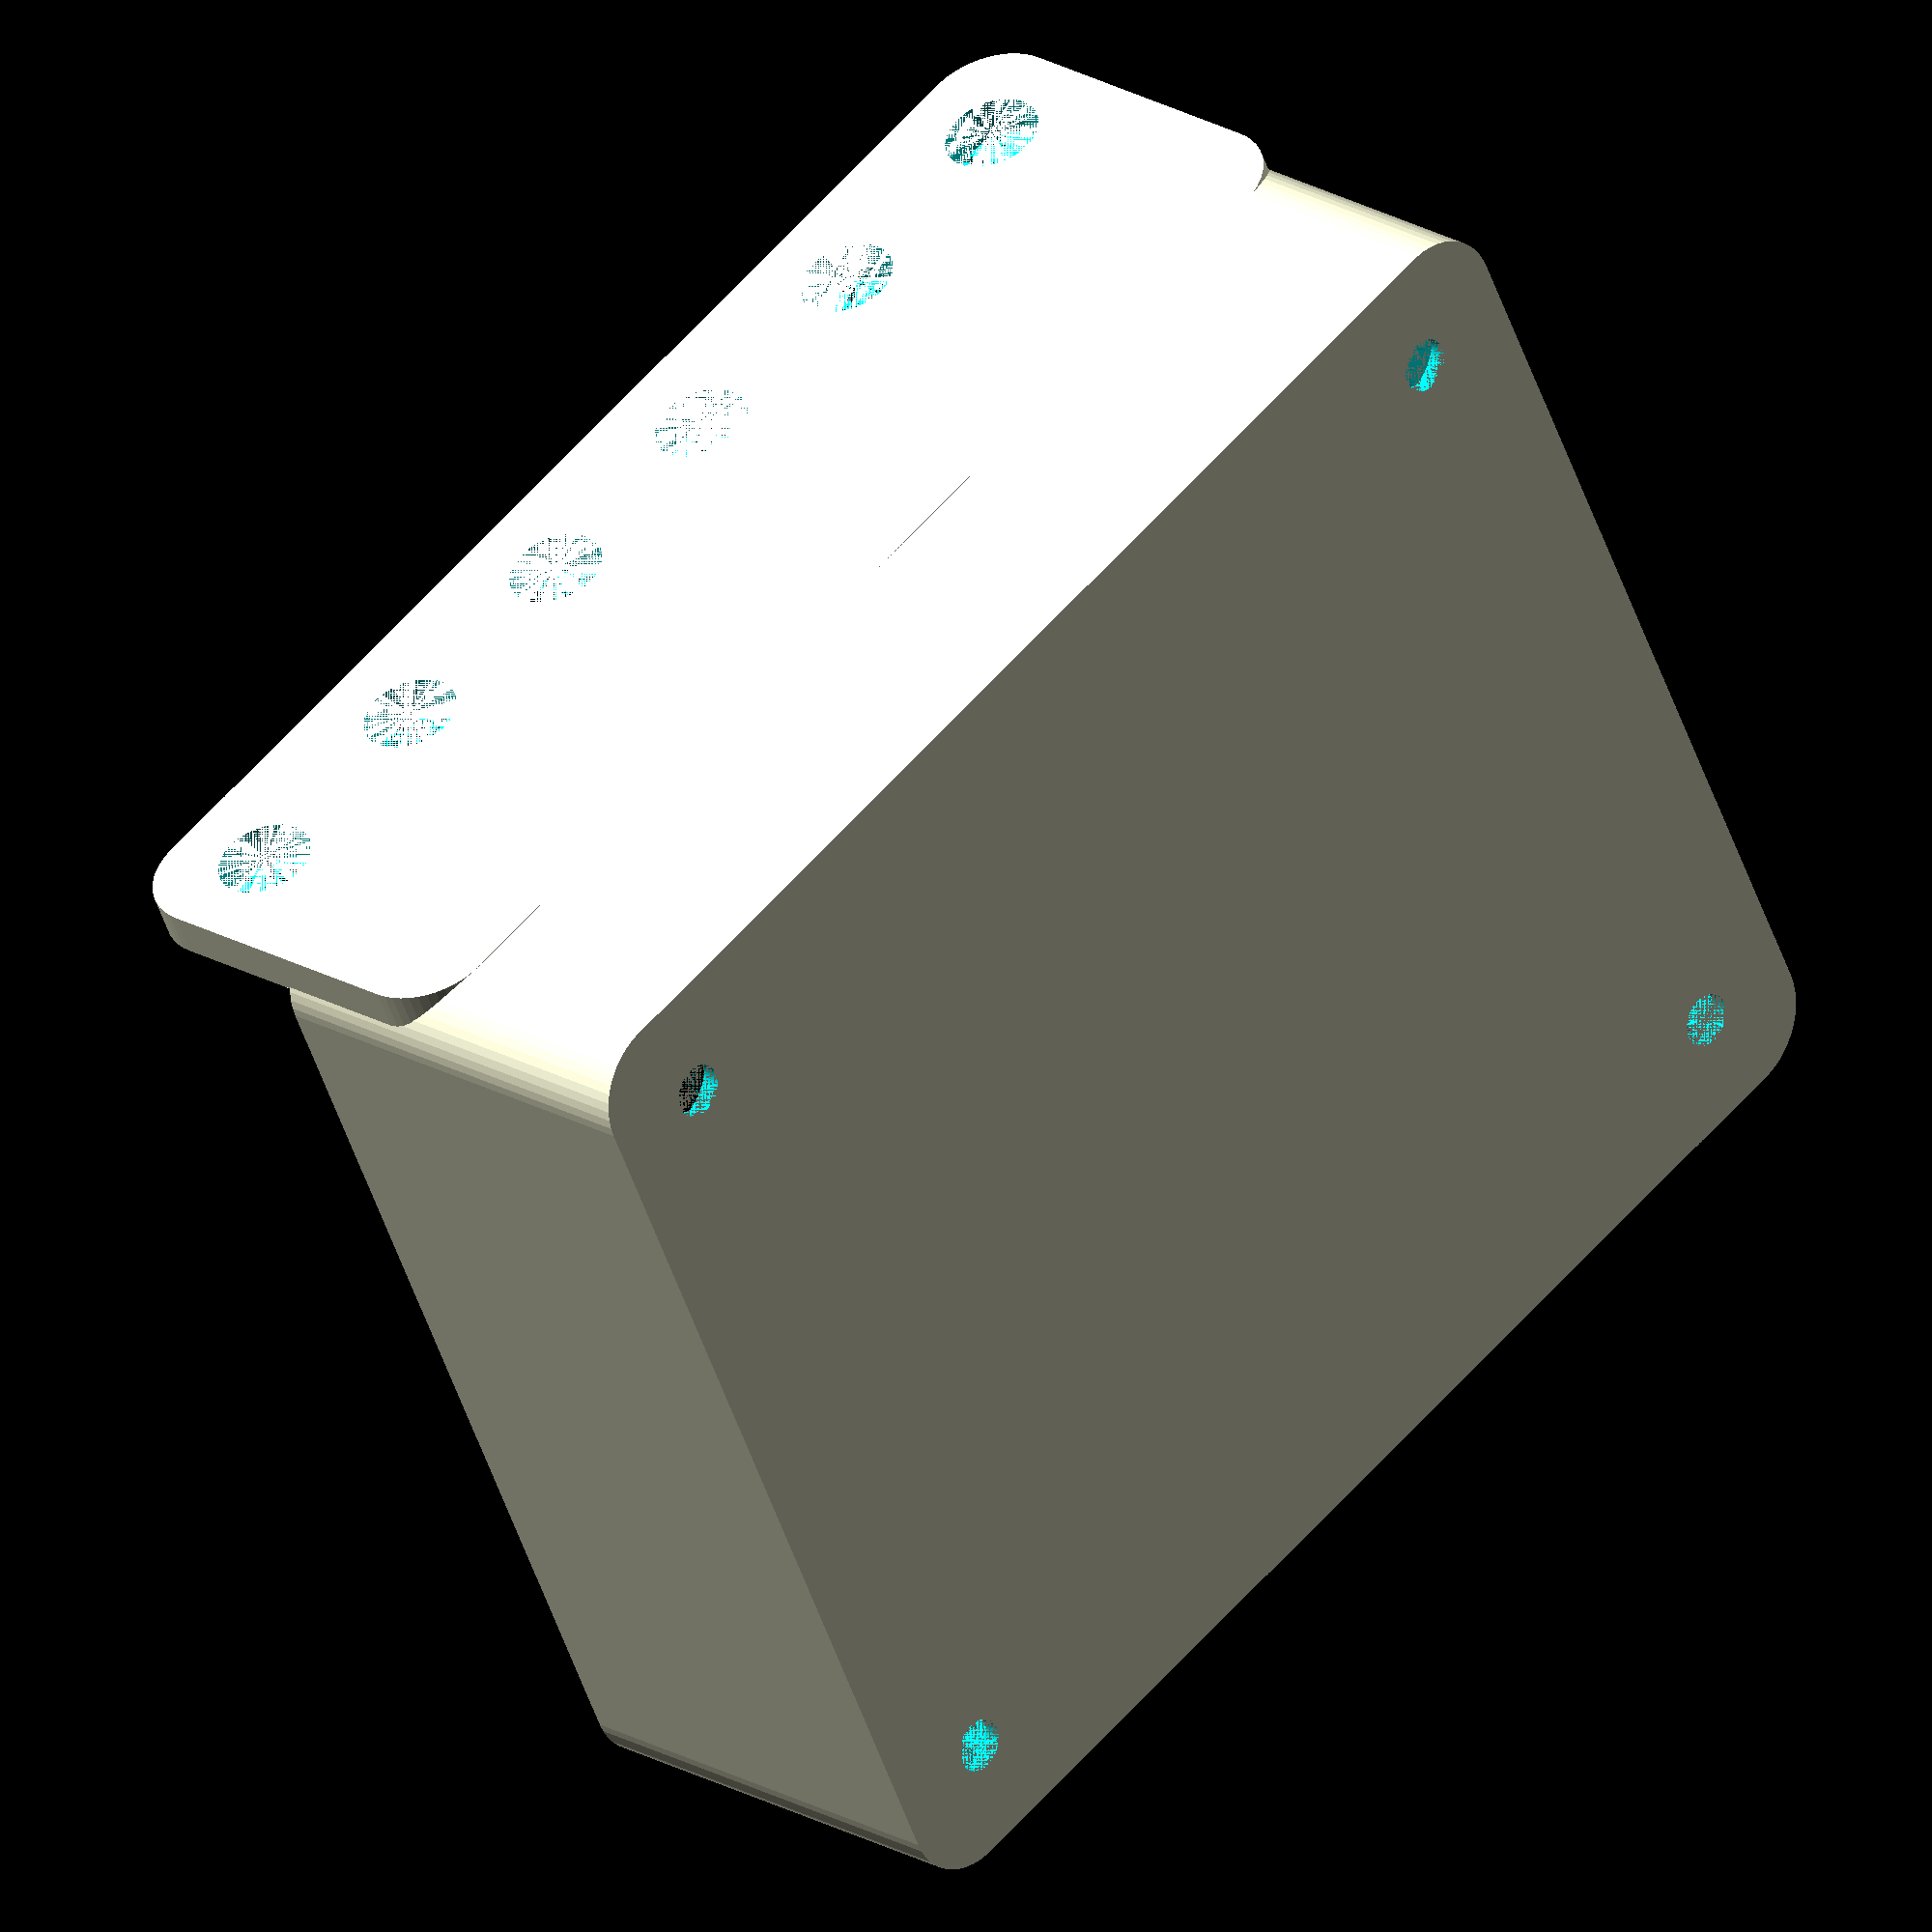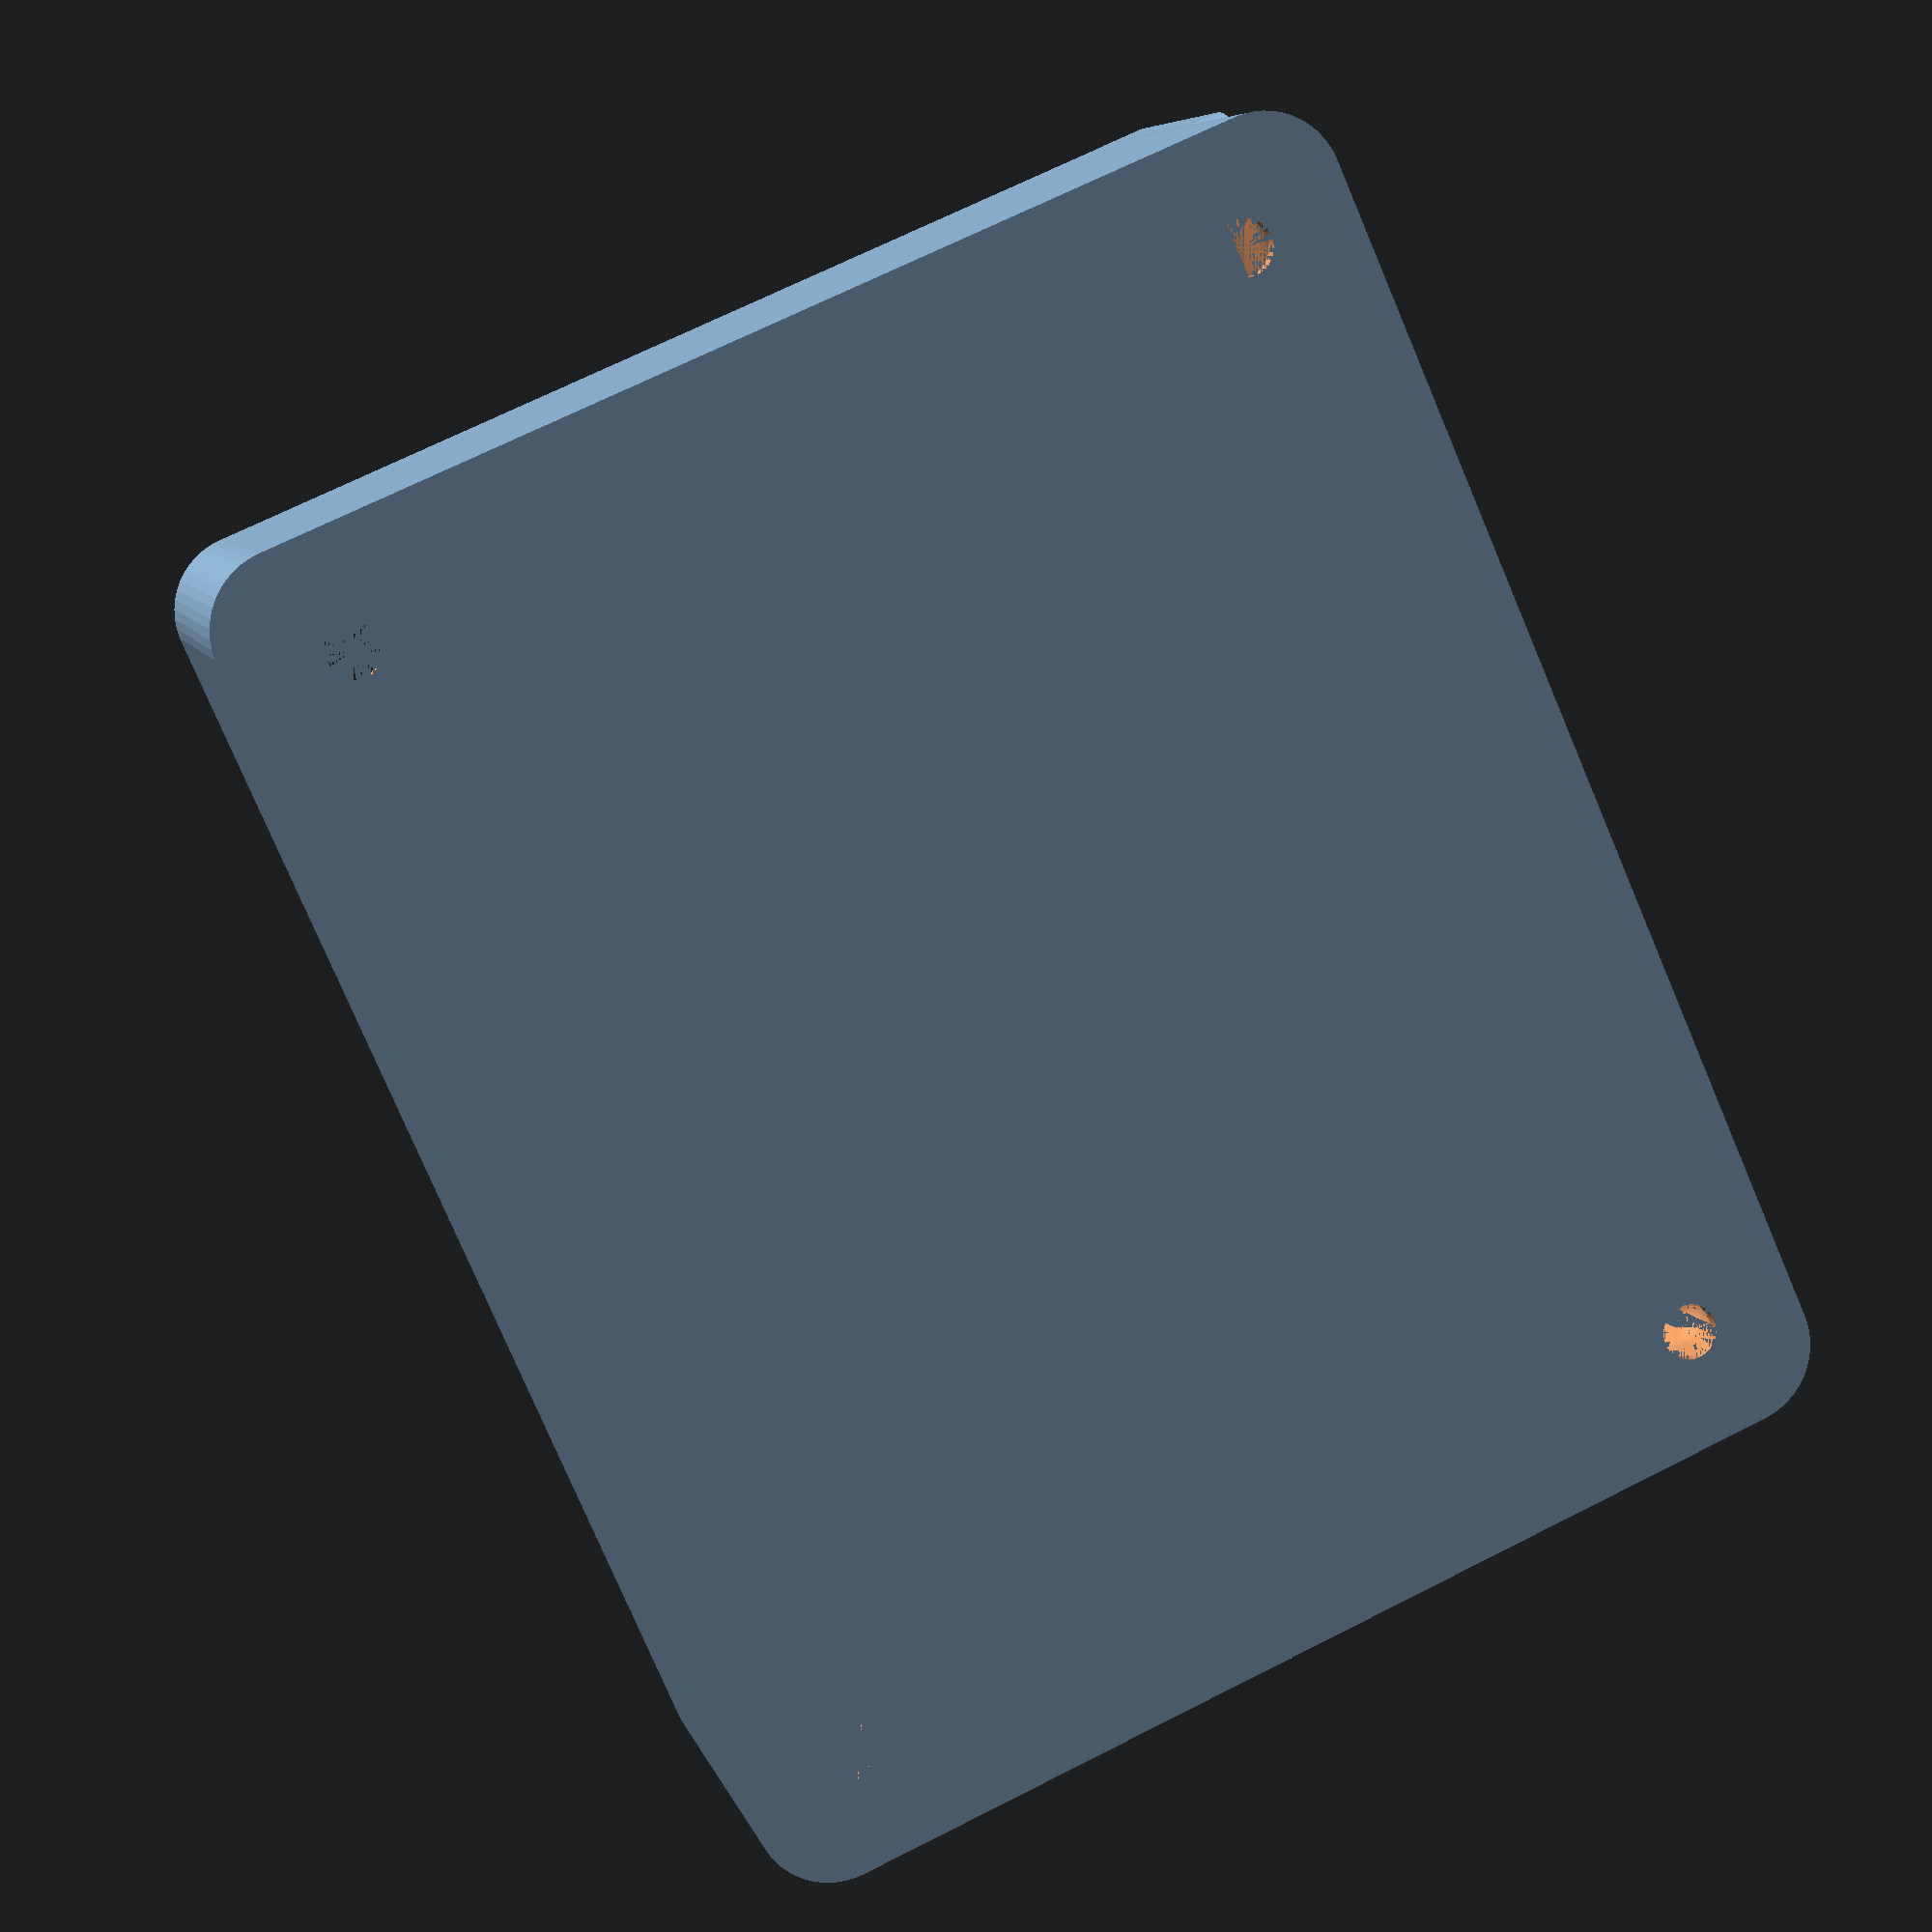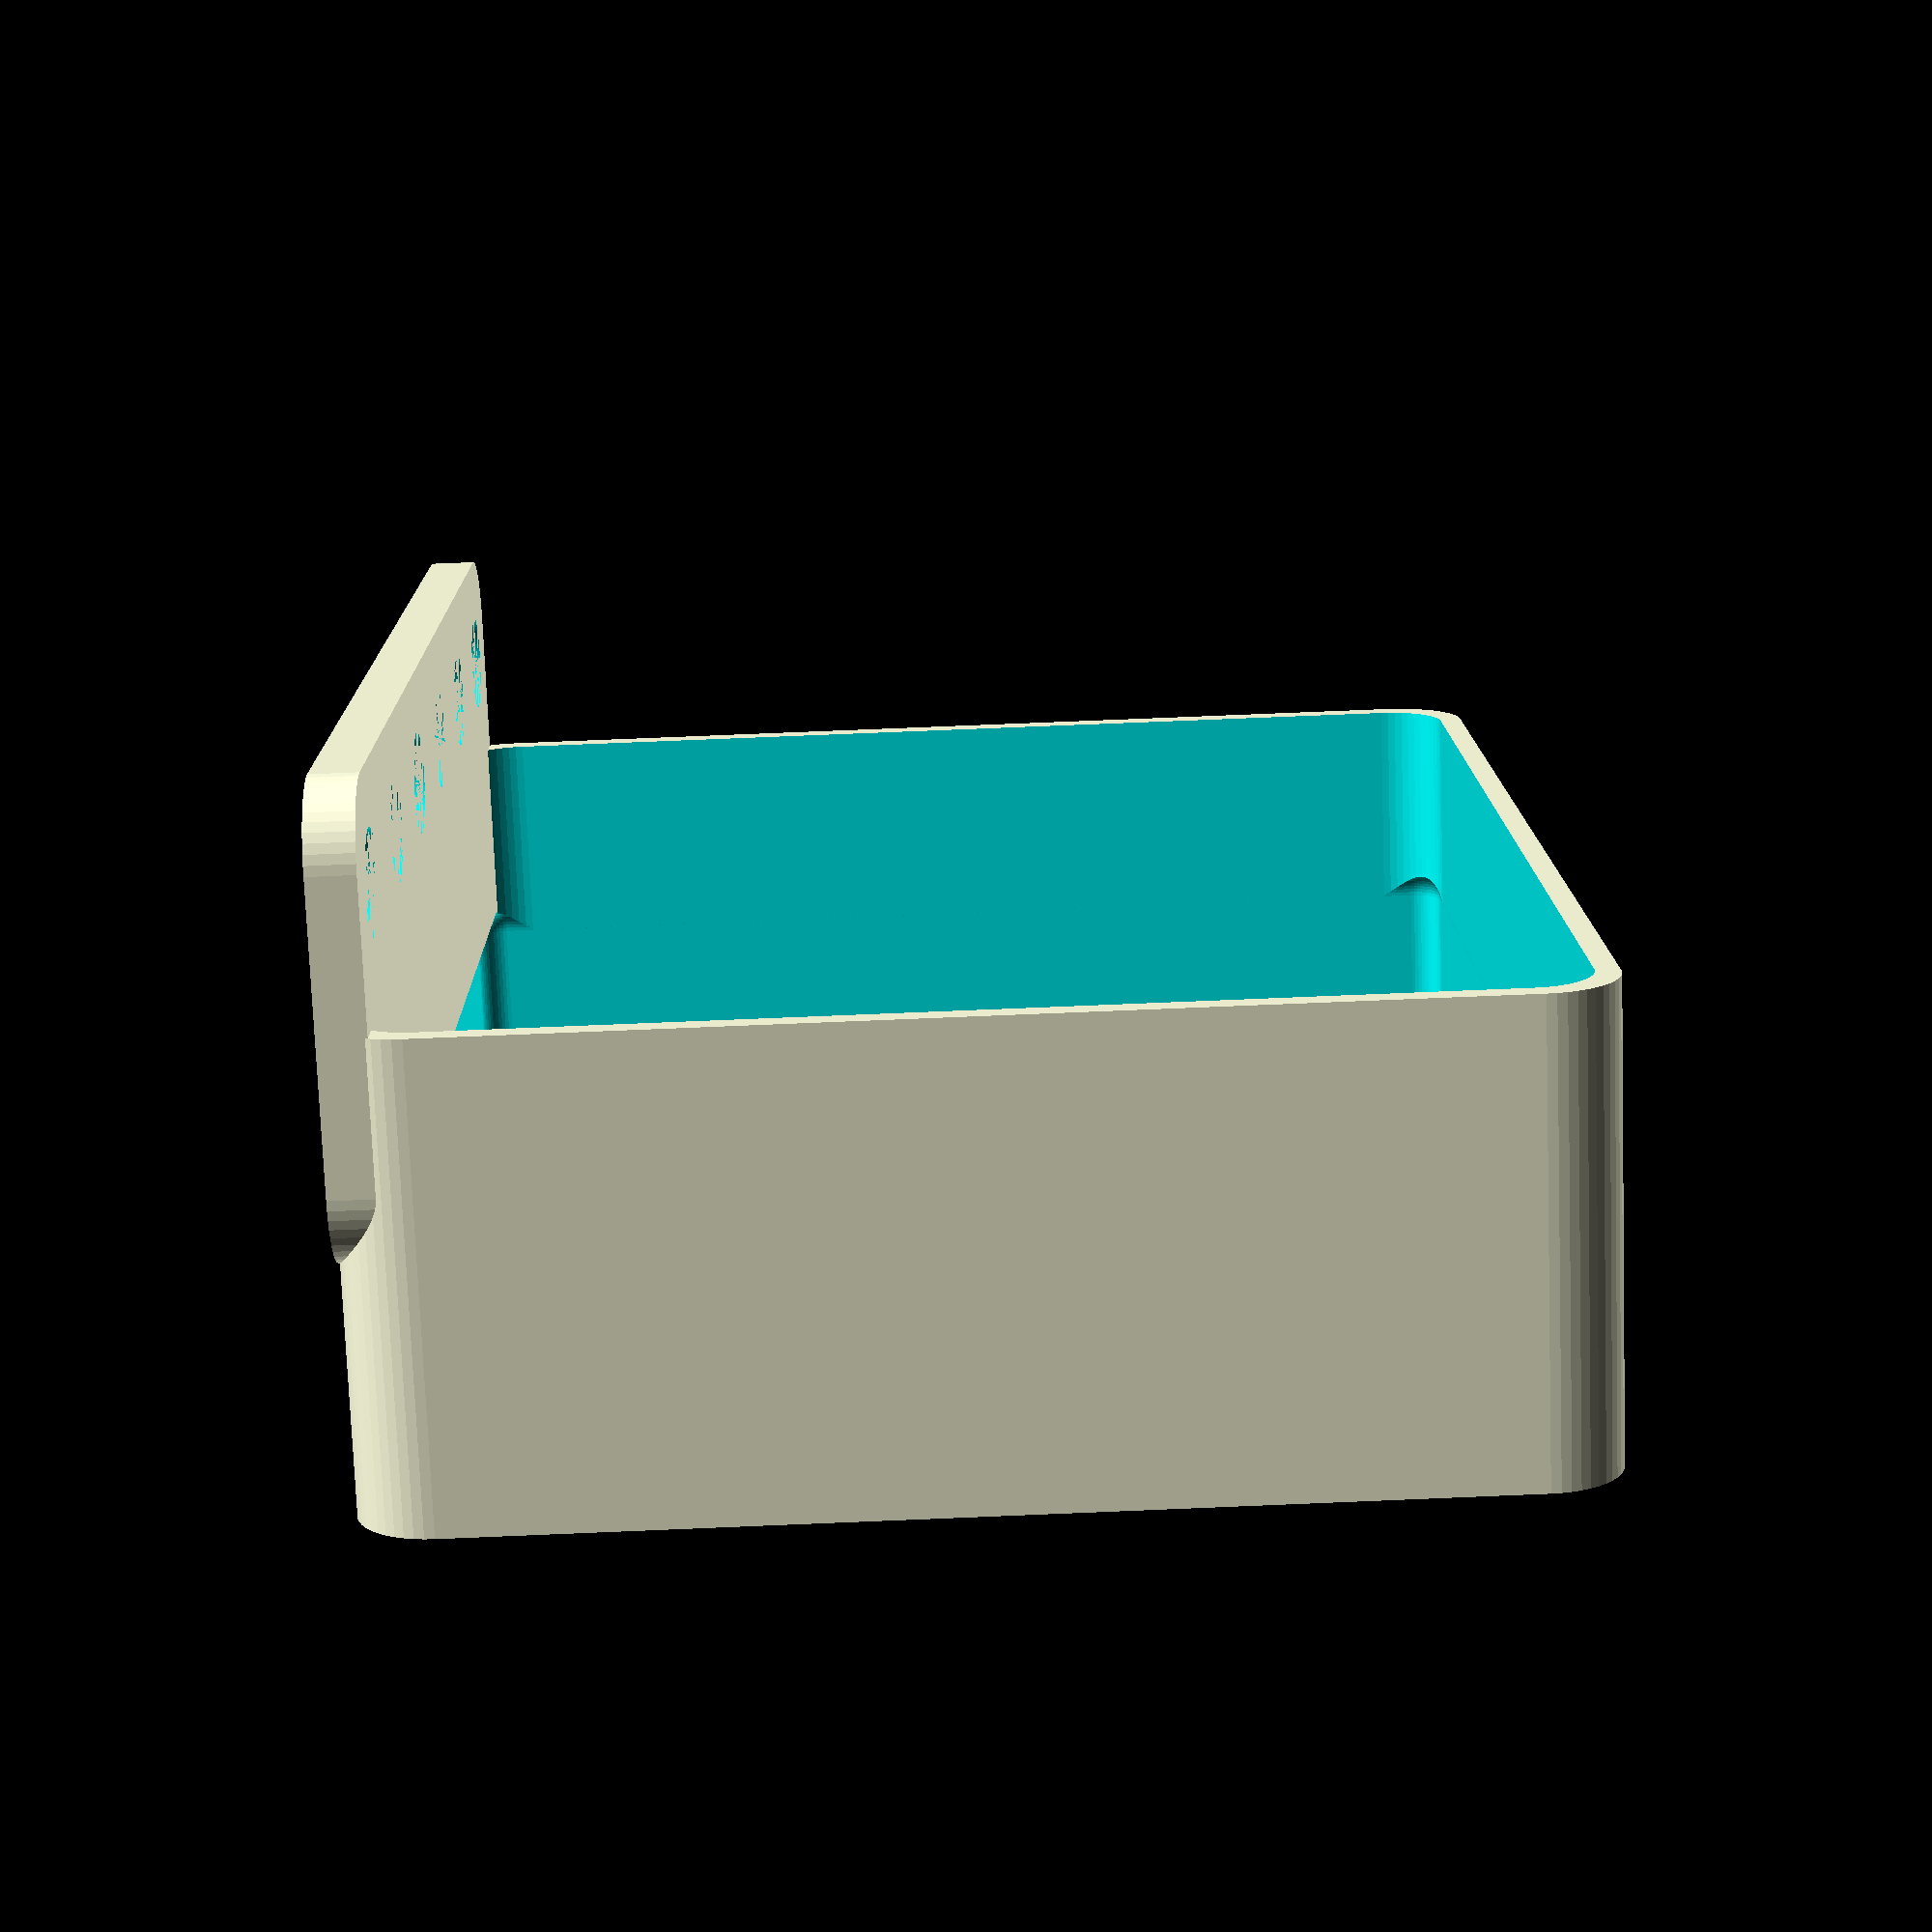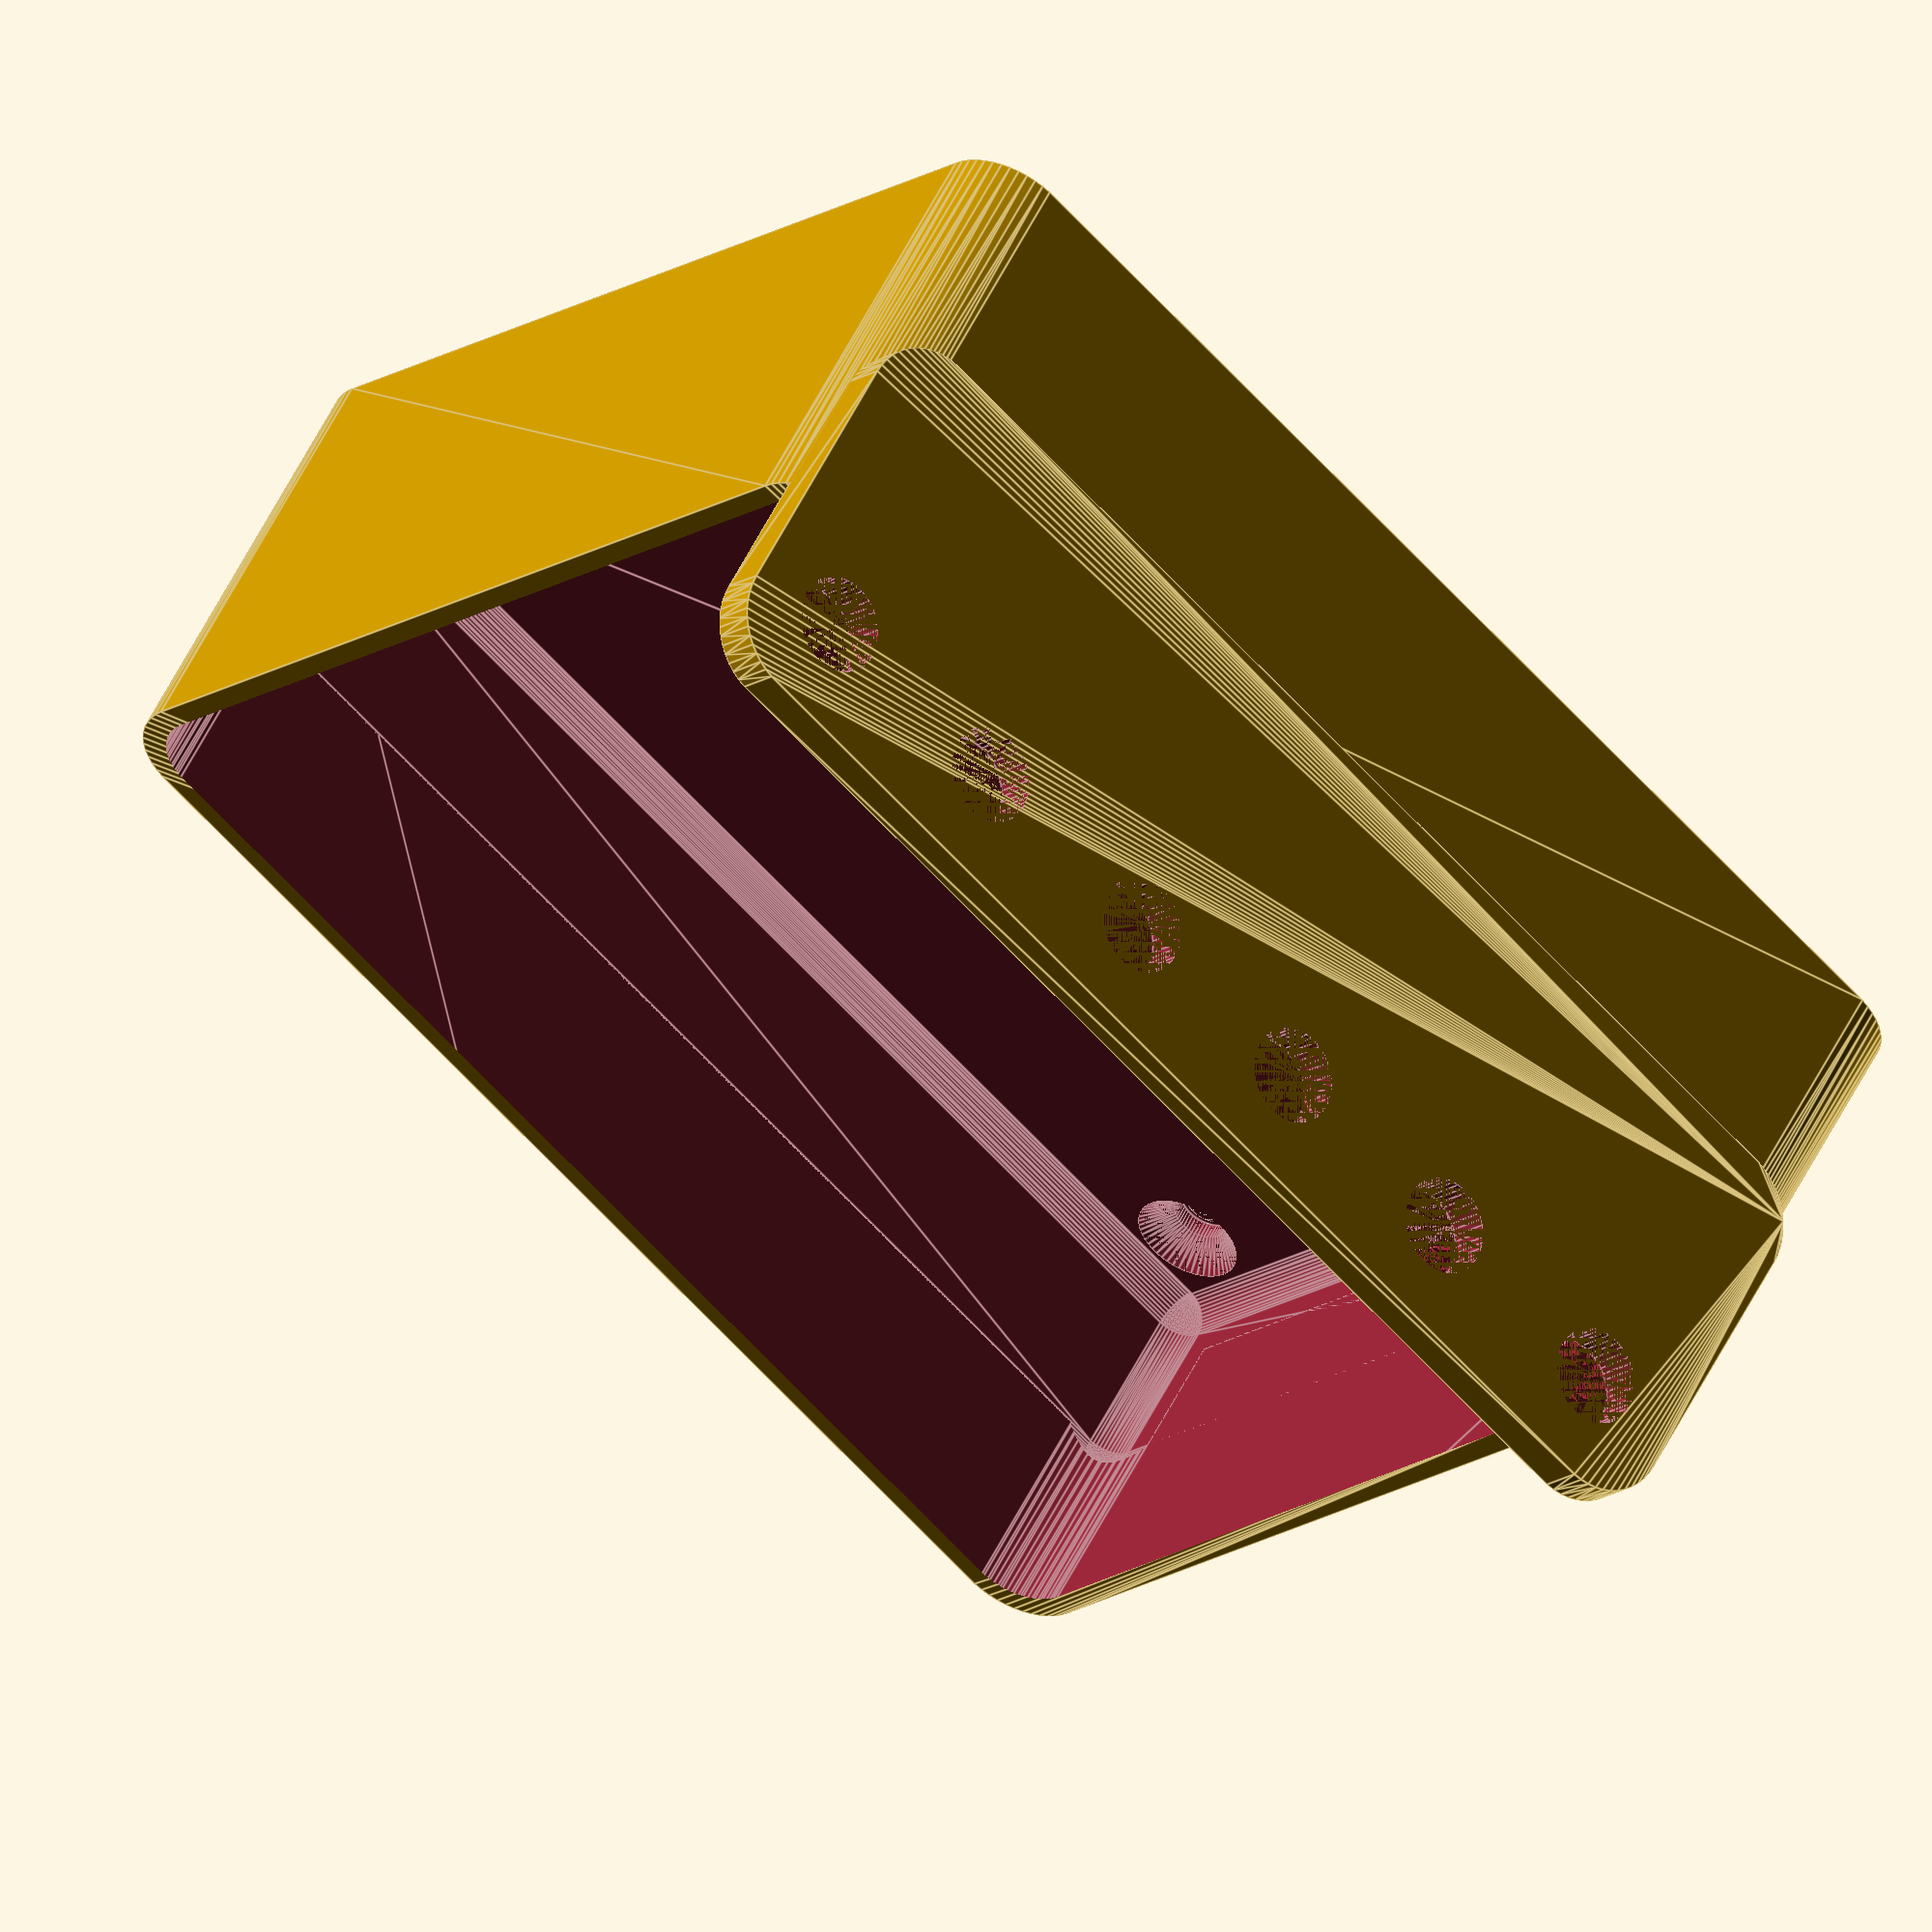
<openscad>
$fn = 50;


difference() {
	union() {
		difference() {
			union() {
				hull() {
					translate(v = [-40.0000000000, 32.5000000000, 0]) {
						cylinder(h = 30, r = 5);
					}
					translate(v = [40.0000000000, 32.5000000000, 0]) {
						cylinder(h = 30, r = 5);
					}
					translate(v = [-40.0000000000, -32.5000000000, 0]) {
						cylinder(h = 30, r = 5);
					}
					translate(v = [40.0000000000, -32.5000000000, 0]) {
						cylinder(h = 30, r = 5);
					}
				}
			}
			union() {
				translate(v = [-37.5000000000, -30.0000000000, 3]) {
					rotate(a = [0, 0, 0]) {
						difference() {
							union() {
								translate(v = [0, 0, -3.0000000000]) {
									cylinder(h = 3, r = 1.5000000000);
								}
								translate(v = [0, 0, -1.9000000000]) {
									cylinder(h = 1.9000000000, r1 = 1.8000000000, r2 = 3.6000000000);
								}
								cylinder(h = 250, r = 3.6000000000);
								translate(v = [0, 0, -3.0000000000]) {
									cylinder(h = 3, r = 1.8000000000);
								}
								translate(v = [0, 0, -3.0000000000]) {
									cylinder(h = 3, r = 1.5000000000);
								}
							}
							union();
						}
					}
				}
				translate(v = [37.5000000000, -30.0000000000, 3]) {
					rotate(a = [0, 0, 0]) {
						difference() {
							union() {
								translate(v = [0, 0, -3.0000000000]) {
									cylinder(h = 3, r = 1.5000000000);
								}
								translate(v = [0, 0, -1.9000000000]) {
									cylinder(h = 1.9000000000, r1 = 1.8000000000, r2 = 3.6000000000);
								}
								cylinder(h = 250, r = 3.6000000000);
								translate(v = [0, 0, -3.0000000000]) {
									cylinder(h = 3, r = 1.8000000000);
								}
								translate(v = [0, 0, -3.0000000000]) {
									cylinder(h = 3, r = 1.5000000000);
								}
							}
							union();
						}
					}
				}
				translate(v = [-37.5000000000, 30.0000000000, 3]) {
					rotate(a = [0, 0, 0]) {
						difference() {
							union() {
								translate(v = [0, 0, -3.0000000000]) {
									cylinder(h = 3, r = 1.5000000000);
								}
								translate(v = [0, 0, -1.9000000000]) {
									cylinder(h = 1.9000000000, r1 = 1.8000000000, r2 = 3.6000000000);
								}
								cylinder(h = 250, r = 3.6000000000);
								translate(v = [0, 0, -3.0000000000]) {
									cylinder(h = 3, r = 1.8000000000);
								}
								translate(v = [0, 0, -3.0000000000]) {
									cylinder(h = 3, r = 1.5000000000);
								}
							}
							union();
						}
					}
				}
				translate(v = [37.5000000000, 30.0000000000, 3]) {
					rotate(a = [0, 0, 0]) {
						difference() {
							union() {
								translate(v = [0, 0, -3.0000000000]) {
									cylinder(h = 3, r = 1.5000000000);
								}
								translate(v = [0, 0, -1.9000000000]) {
									cylinder(h = 1.9000000000, r1 = 1.8000000000, r2 = 3.6000000000);
								}
								cylinder(h = 250, r = 3.6000000000);
								translate(v = [0, 0, -3.0000000000]) {
									cylinder(h = 3, r = 1.8000000000);
								}
								translate(v = [0, 0, -3.0000000000]) {
									cylinder(h = 3, r = 1.5000000000);
								}
							}
							union();
						}
					}
				}
				translate(v = [0, 0, 2.9925000000]) {
					hull() {
						union() {
							translate(v = [-39.5000000000, 32.0000000000, 4]) {
								cylinder(h = 67, r = 4);
							}
							translate(v = [-39.5000000000, 32.0000000000, 4]) {
								sphere(r = 4);
							}
							translate(v = [-39.5000000000, 32.0000000000, 71]) {
								sphere(r = 4);
							}
						}
						union() {
							translate(v = [39.5000000000, 32.0000000000, 4]) {
								cylinder(h = 67, r = 4);
							}
							translate(v = [39.5000000000, 32.0000000000, 4]) {
								sphere(r = 4);
							}
							translate(v = [39.5000000000, 32.0000000000, 71]) {
								sphere(r = 4);
							}
						}
						union() {
							translate(v = [-39.5000000000, -32.0000000000, 4]) {
								cylinder(h = 67, r = 4);
							}
							translate(v = [-39.5000000000, -32.0000000000, 4]) {
								sphere(r = 4);
							}
							translate(v = [-39.5000000000, -32.0000000000, 71]) {
								sphere(r = 4);
							}
						}
						union() {
							translate(v = [39.5000000000, -32.0000000000, 4]) {
								cylinder(h = 67, r = 4);
							}
							translate(v = [39.5000000000, -32.0000000000, 4]) {
								sphere(r = 4);
							}
							translate(v = [39.5000000000, -32.0000000000, 71]) {
								sphere(r = 4);
							}
						}
					}
				}
			}
		}
		union() {
			translate(v = [0, 37.5000000000, 30]) {
				rotate(a = [90, 0, 0]) {
					hull() {
						translate(v = [-39.5000000000, 9.5000000000, 0]) {
							cylinder(h = 3, r = 5);
						}
						translate(v = [39.5000000000, 9.5000000000, 0]) {
							cylinder(h = 3, r = 5);
						}
						translate(v = [-39.5000000000, -9.5000000000, 0]) {
							cylinder(h = 3, r = 5);
						}
						translate(v = [39.5000000000, -9.5000000000, 0]) {
							cylinder(h = 3, r = 5);
						}
					}
				}
			}
		}
	}
	union() {
		translate(v = [0, 0, 2.9925000000]) {
			hull() {
				union() {
					translate(v = [-41.5000000000, 34.0000000000, 2]) {
						cylinder(h = 11, r = 2);
					}
					translate(v = [-41.5000000000, 34.0000000000, 2]) {
						sphere(r = 2);
					}
					translate(v = [-41.5000000000, 34.0000000000, 13]) {
						sphere(r = 2);
					}
				}
				union() {
					translate(v = [41.5000000000, 34.0000000000, 2]) {
						cylinder(h = 11, r = 2);
					}
					translate(v = [41.5000000000, 34.0000000000, 2]) {
						sphere(r = 2);
					}
					translate(v = [41.5000000000, 34.0000000000, 13]) {
						sphere(r = 2);
					}
				}
				union() {
					translate(v = [-41.5000000000, -34.0000000000, 2]) {
						cylinder(h = 11, r = 2);
					}
					translate(v = [-41.5000000000, -34.0000000000, 2]) {
						sphere(r = 2);
					}
					translate(v = [-41.5000000000, -34.0000000000, 13]) {
						sphere(r = 2);
					}
				}
				union() {
					translate(v = [41.5000000000, -34.0000000000, 2]) {
						cylinder(h = 11, r = 2);
					}
					translate(v = [41.5000000000, -34.0000000000, 2]) {
						sphere(r = 2);
					}
					translate(v = [41.5000000000, -34.0000000000, 13]) {
						sphere(r = 2);
					}
				}
			}
		}
		translate(v = [-37.5000000000, 37.5000000000, 37.5000000000]) {
			rotate(a = [90, 0, 0]) {
				cylinder(h = 3, r = 3.2500000000);
			}
		}
		translate(v = [-22.5000000000, 37.5000000000, 37.5000000000]) {
			rotate(a = [90, 0, 0]) {
				cylinder(h = 3, r = 3.2500000000);
			}
		}
		translate(v = [-7.5000000000, 37.5000000000, 37.5000000000]) {
			rotate(a = [90, 0, 0]) {
				cylinder(h = 3, r = 3.2500000000);
			}
		}
		translate(v = [7.5000000000, 37.5000000000, 37.5000000000]) {
			rotate(a = [90, 0, 0]) {
				cylinder(h = 3, r = 3.2500000000);
			}
		}
		translate(v = [22.5000000000, 37.5000000000, 37.5000000000]) {
			rotate(a = [90, 0, 0]) {
				cylinder(h = 3, r = 3.2500000000);
			}
		}
		translate(v = [37.5000000000, 37.5000000000, 37.5000000000]) {
			rotate(a = [90, 0, 0]) {
				cylinder(h = 3, r = 3.2500000000);
			}
		}
		translate(v = [37.5000000000, 37.5000000000, 37.5000000000]) {
			rotate(a = [90, 0, 0]) {
				cylinder(h = 3, r = 3.2500000000);
			}
		}
	}
}
</openscad>
<views>
elev=158.1 azim=205.8 roll=44.6 proj=o view=wireframe
elev=173.5 azim=113.7 roll=13.1 proj=p view=wireframe
elev=76.6 azim=269.0 roll=2.1 proj=p view=wireframe
elev=308.2 azim=42.7 roll=24.9 proj=o view=edges
</views>
